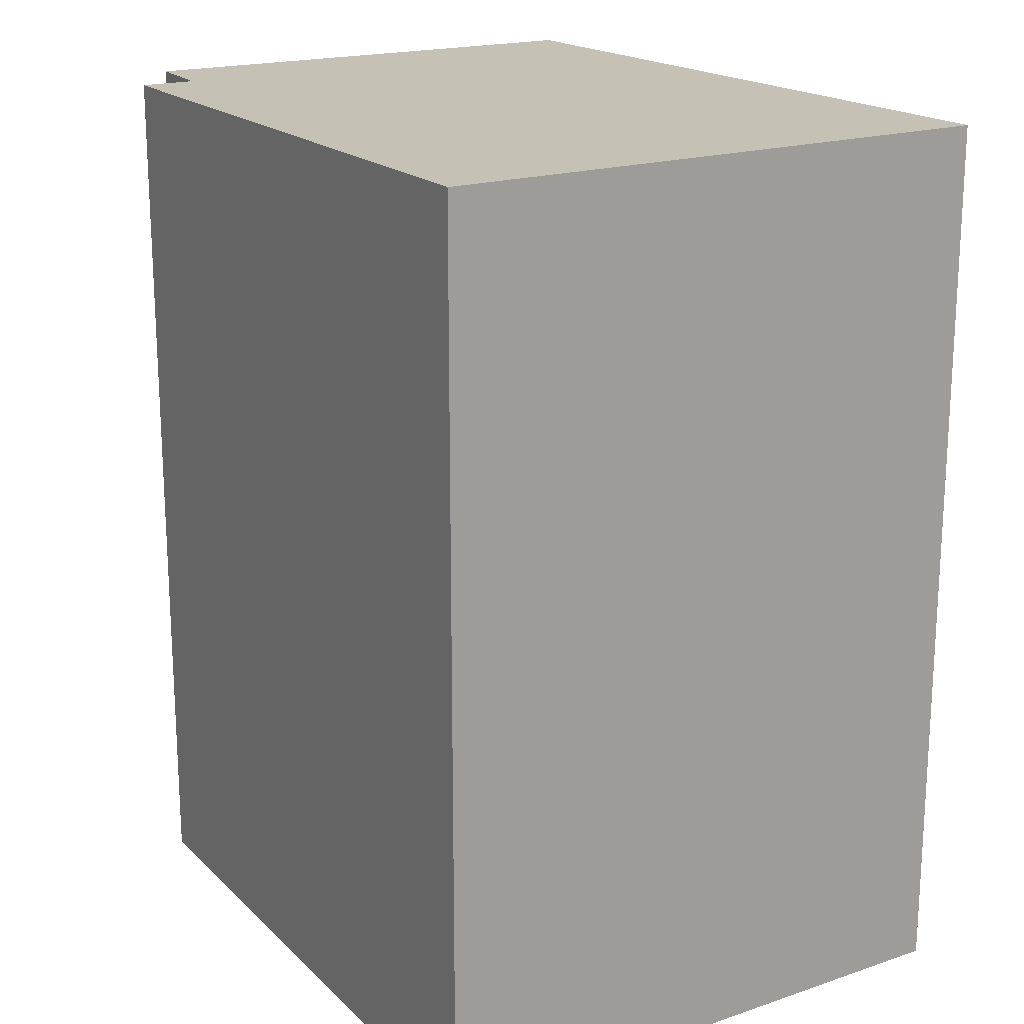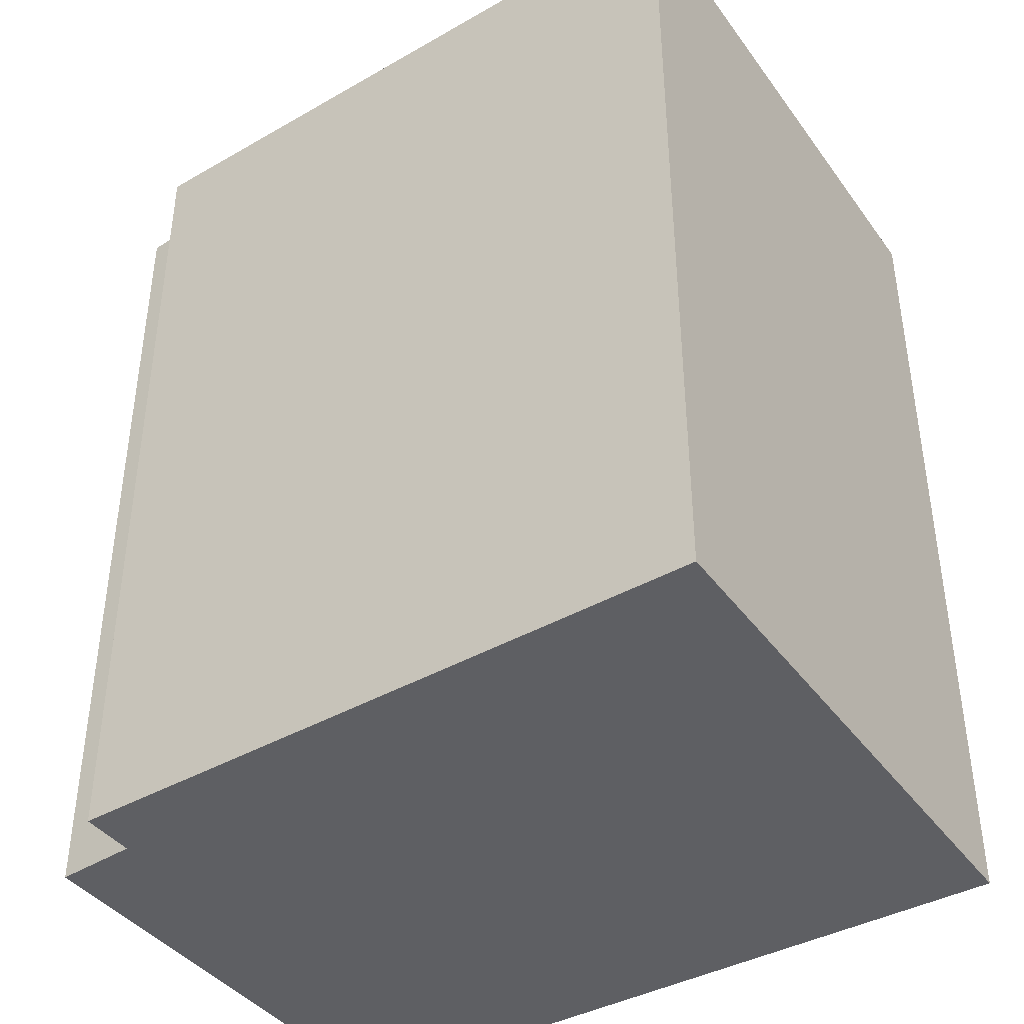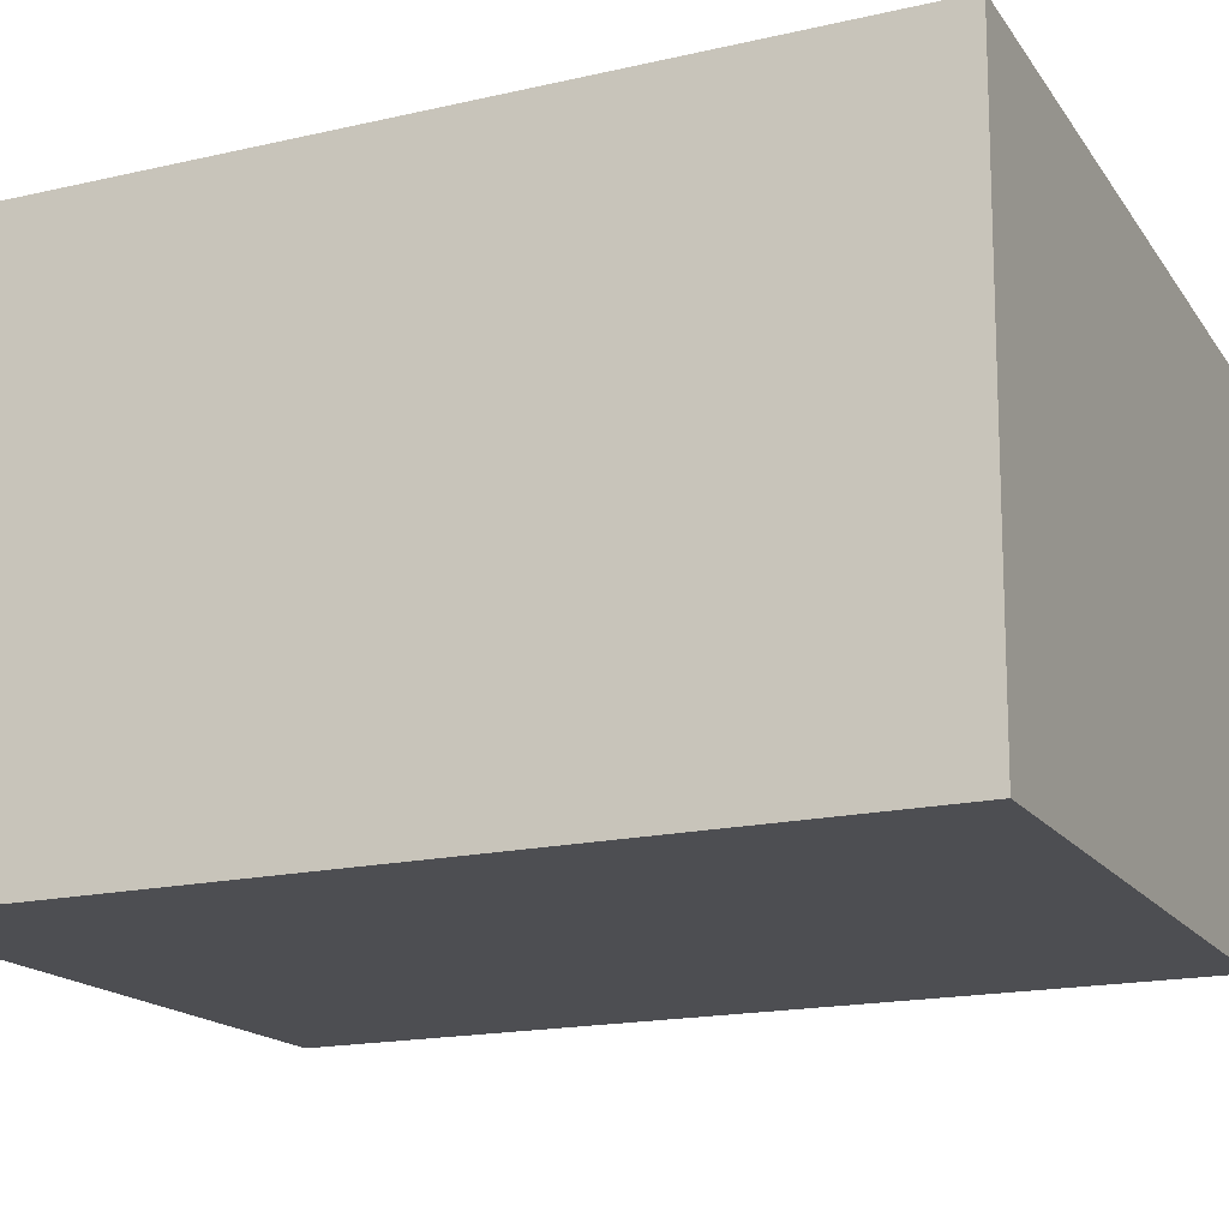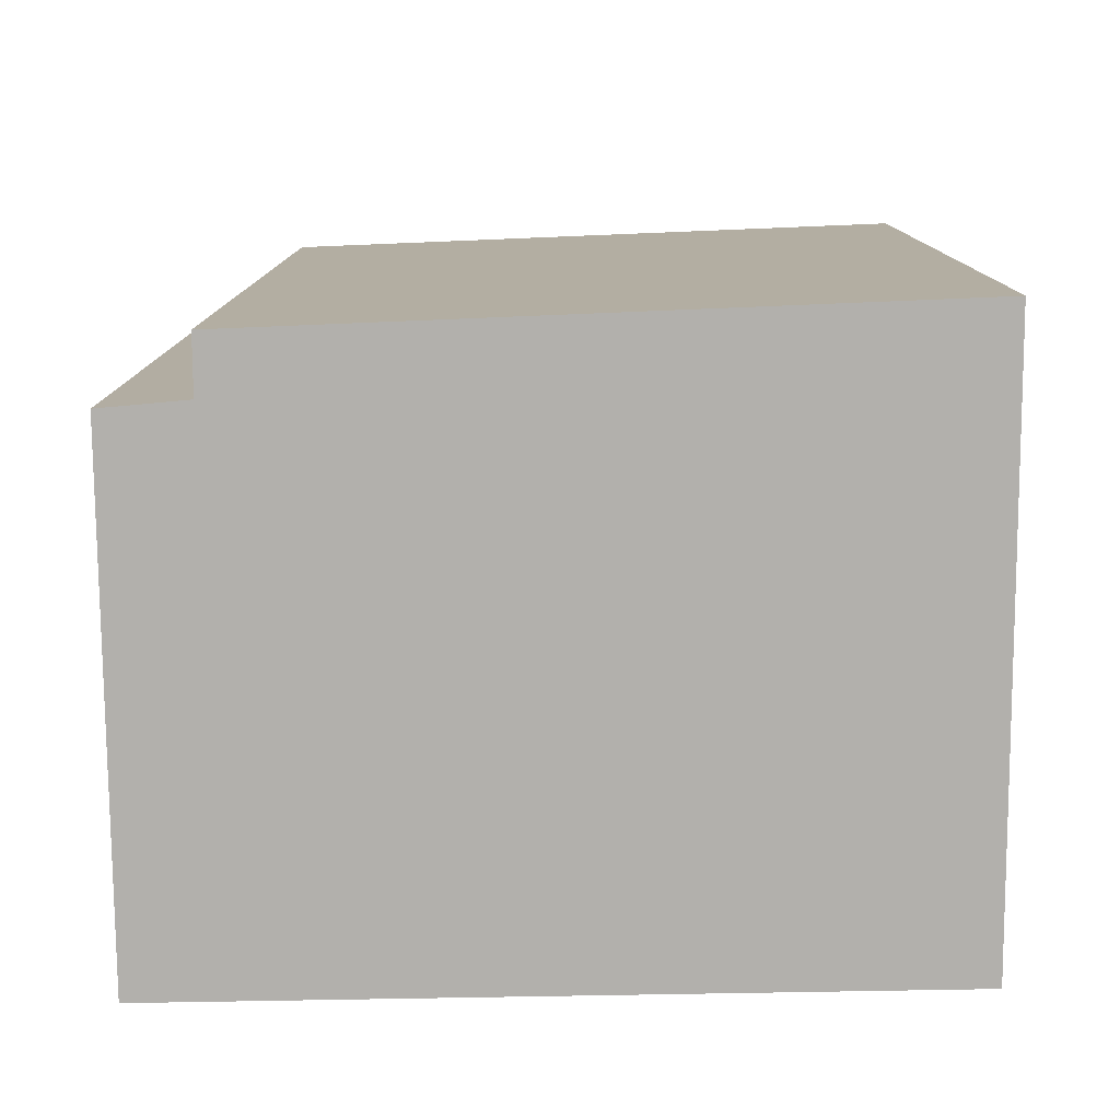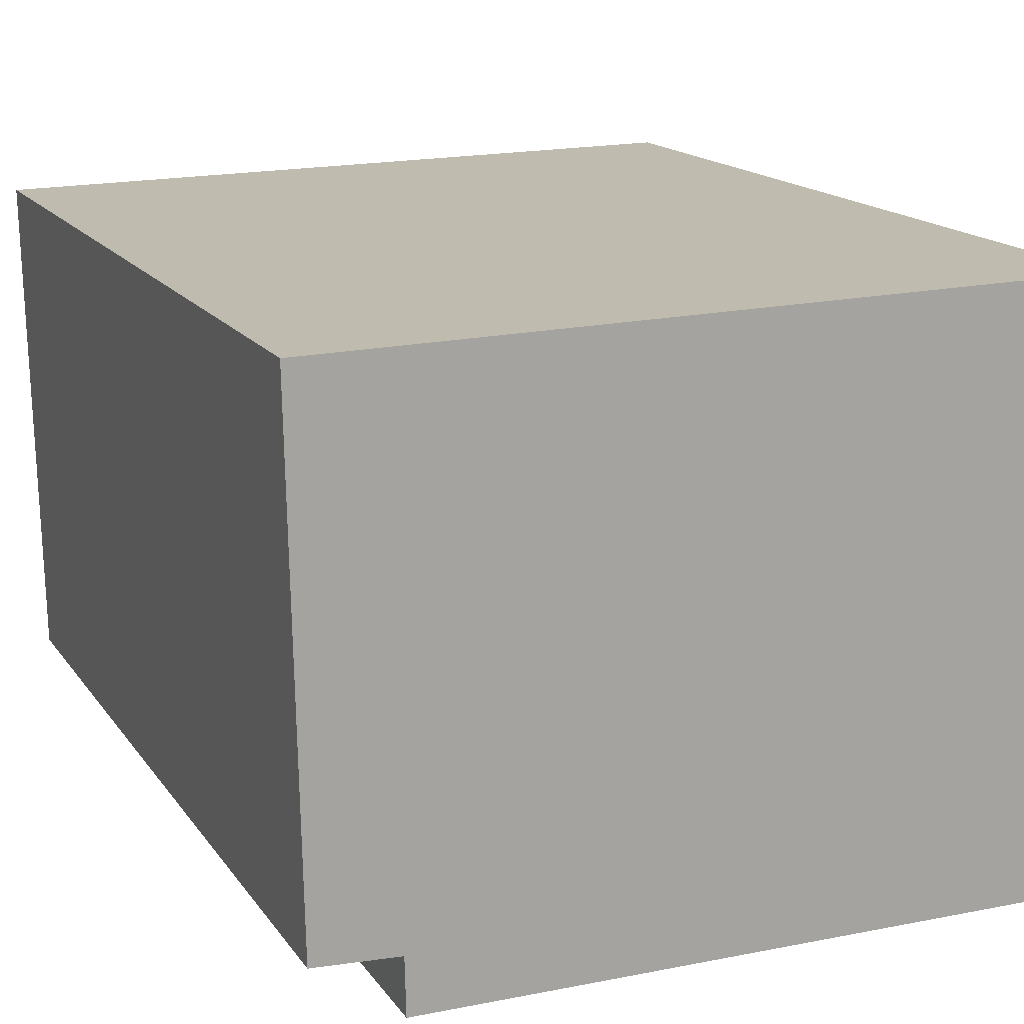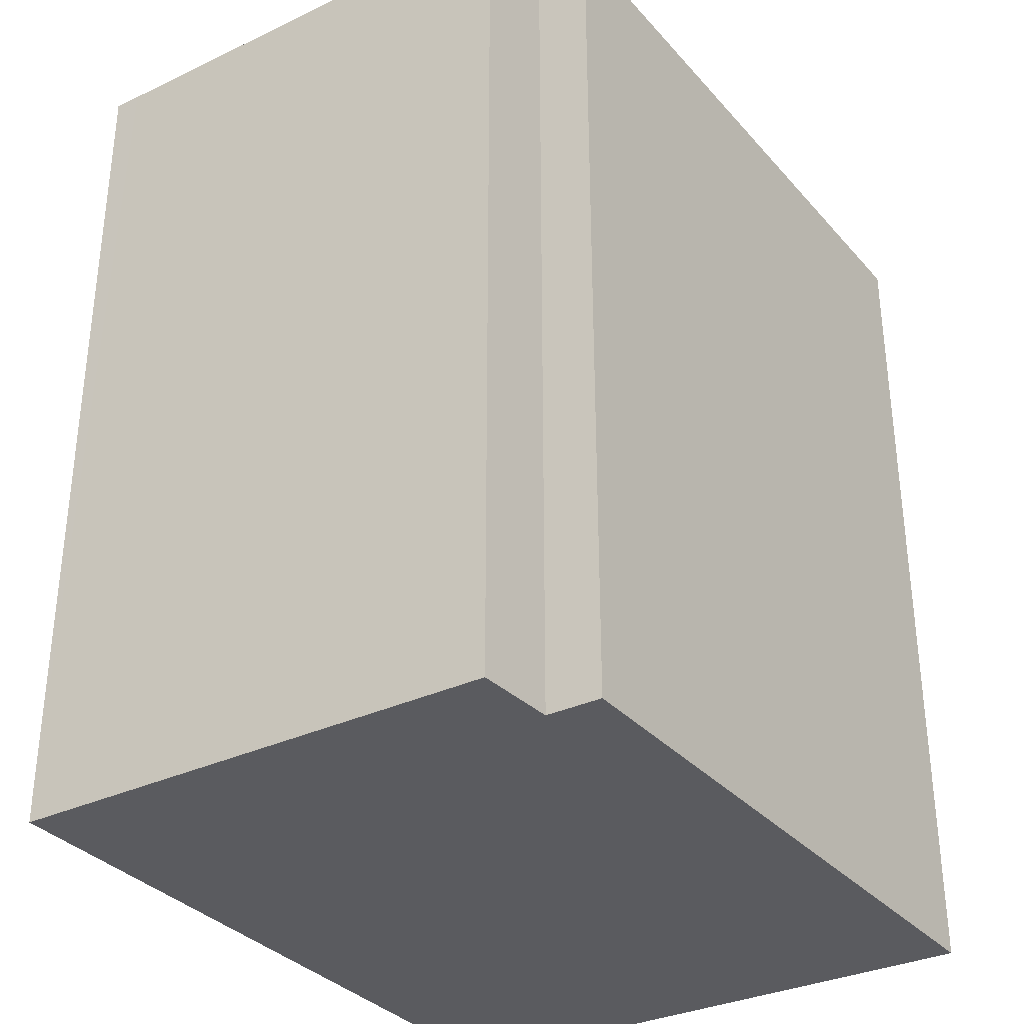
<metadata>
{"format":"obj","ext":"obj","renderer":"f3d","projection":"perspective","resolution":1024,"background":"white","views":[{"elev":18.7,"azim":-121.0,"up":"+Y"},{"elev":-40.8,"azim":-145.6,"up":"+Y"},{"elev":-17.7,"azim":-65.8,"up":"+Z"},{"elev":-78.8,"azim":-178.2,"up":"+Y"},{"elev":16.0,"azim":156.8,"up":"+Z"},{"elev":-33.2,"azim":124.1,"up":"+Y"}]}
</metadata>
<code>
v  14.45 16.94 10.32
v  3.778 16.94 11.01
v  14.46 16.94 10.86
v  14.27 16.94 1.276
v  0.335 16.94 11.06
v  0.332 16.94 10.96
v  12.69 16.94 1.183
v  0 16.94 1.037e-15
v  12.66 16.94 0.117
v  0.335 -6.774e-16 11.06
v  14.46 -6.651e-16 10.86
v  3.778 -6.744e-16 11.01
v  14.27 -7.813e-17 1.276
v  14.45 -6.322e-16 10.32
v  12.69 -7.244e-17 1.183
v  12.66 -7.164e-18 0.117
v  0 0 0
v  0.332 -6.713e-16 10.96
g defaultobject
f 1 2 3
f 2 1 4
f 2 4 5
f 5 4 6
f 6 4 7
f 6 7 8
f 8 7 9
f 10 2 5
f 2 10 3
f 3 10 11
f 11 10 12
f 11 1 3
f 1 11 4
f 4 11 13
f 13 11 14
f 15 9 7
f 9 15 16
f 13 7 4
f 7 13 15
f 16 8 9
f 8 16 17
f 6 10 5
f 10 6 8
f 10 8 18
f 18 8 17
f 12 14 11
f 14 12 13
f 13 12 10
f 13 10 18
f 13 18 15
f 15 18 17
f 15 17 16

</code>
